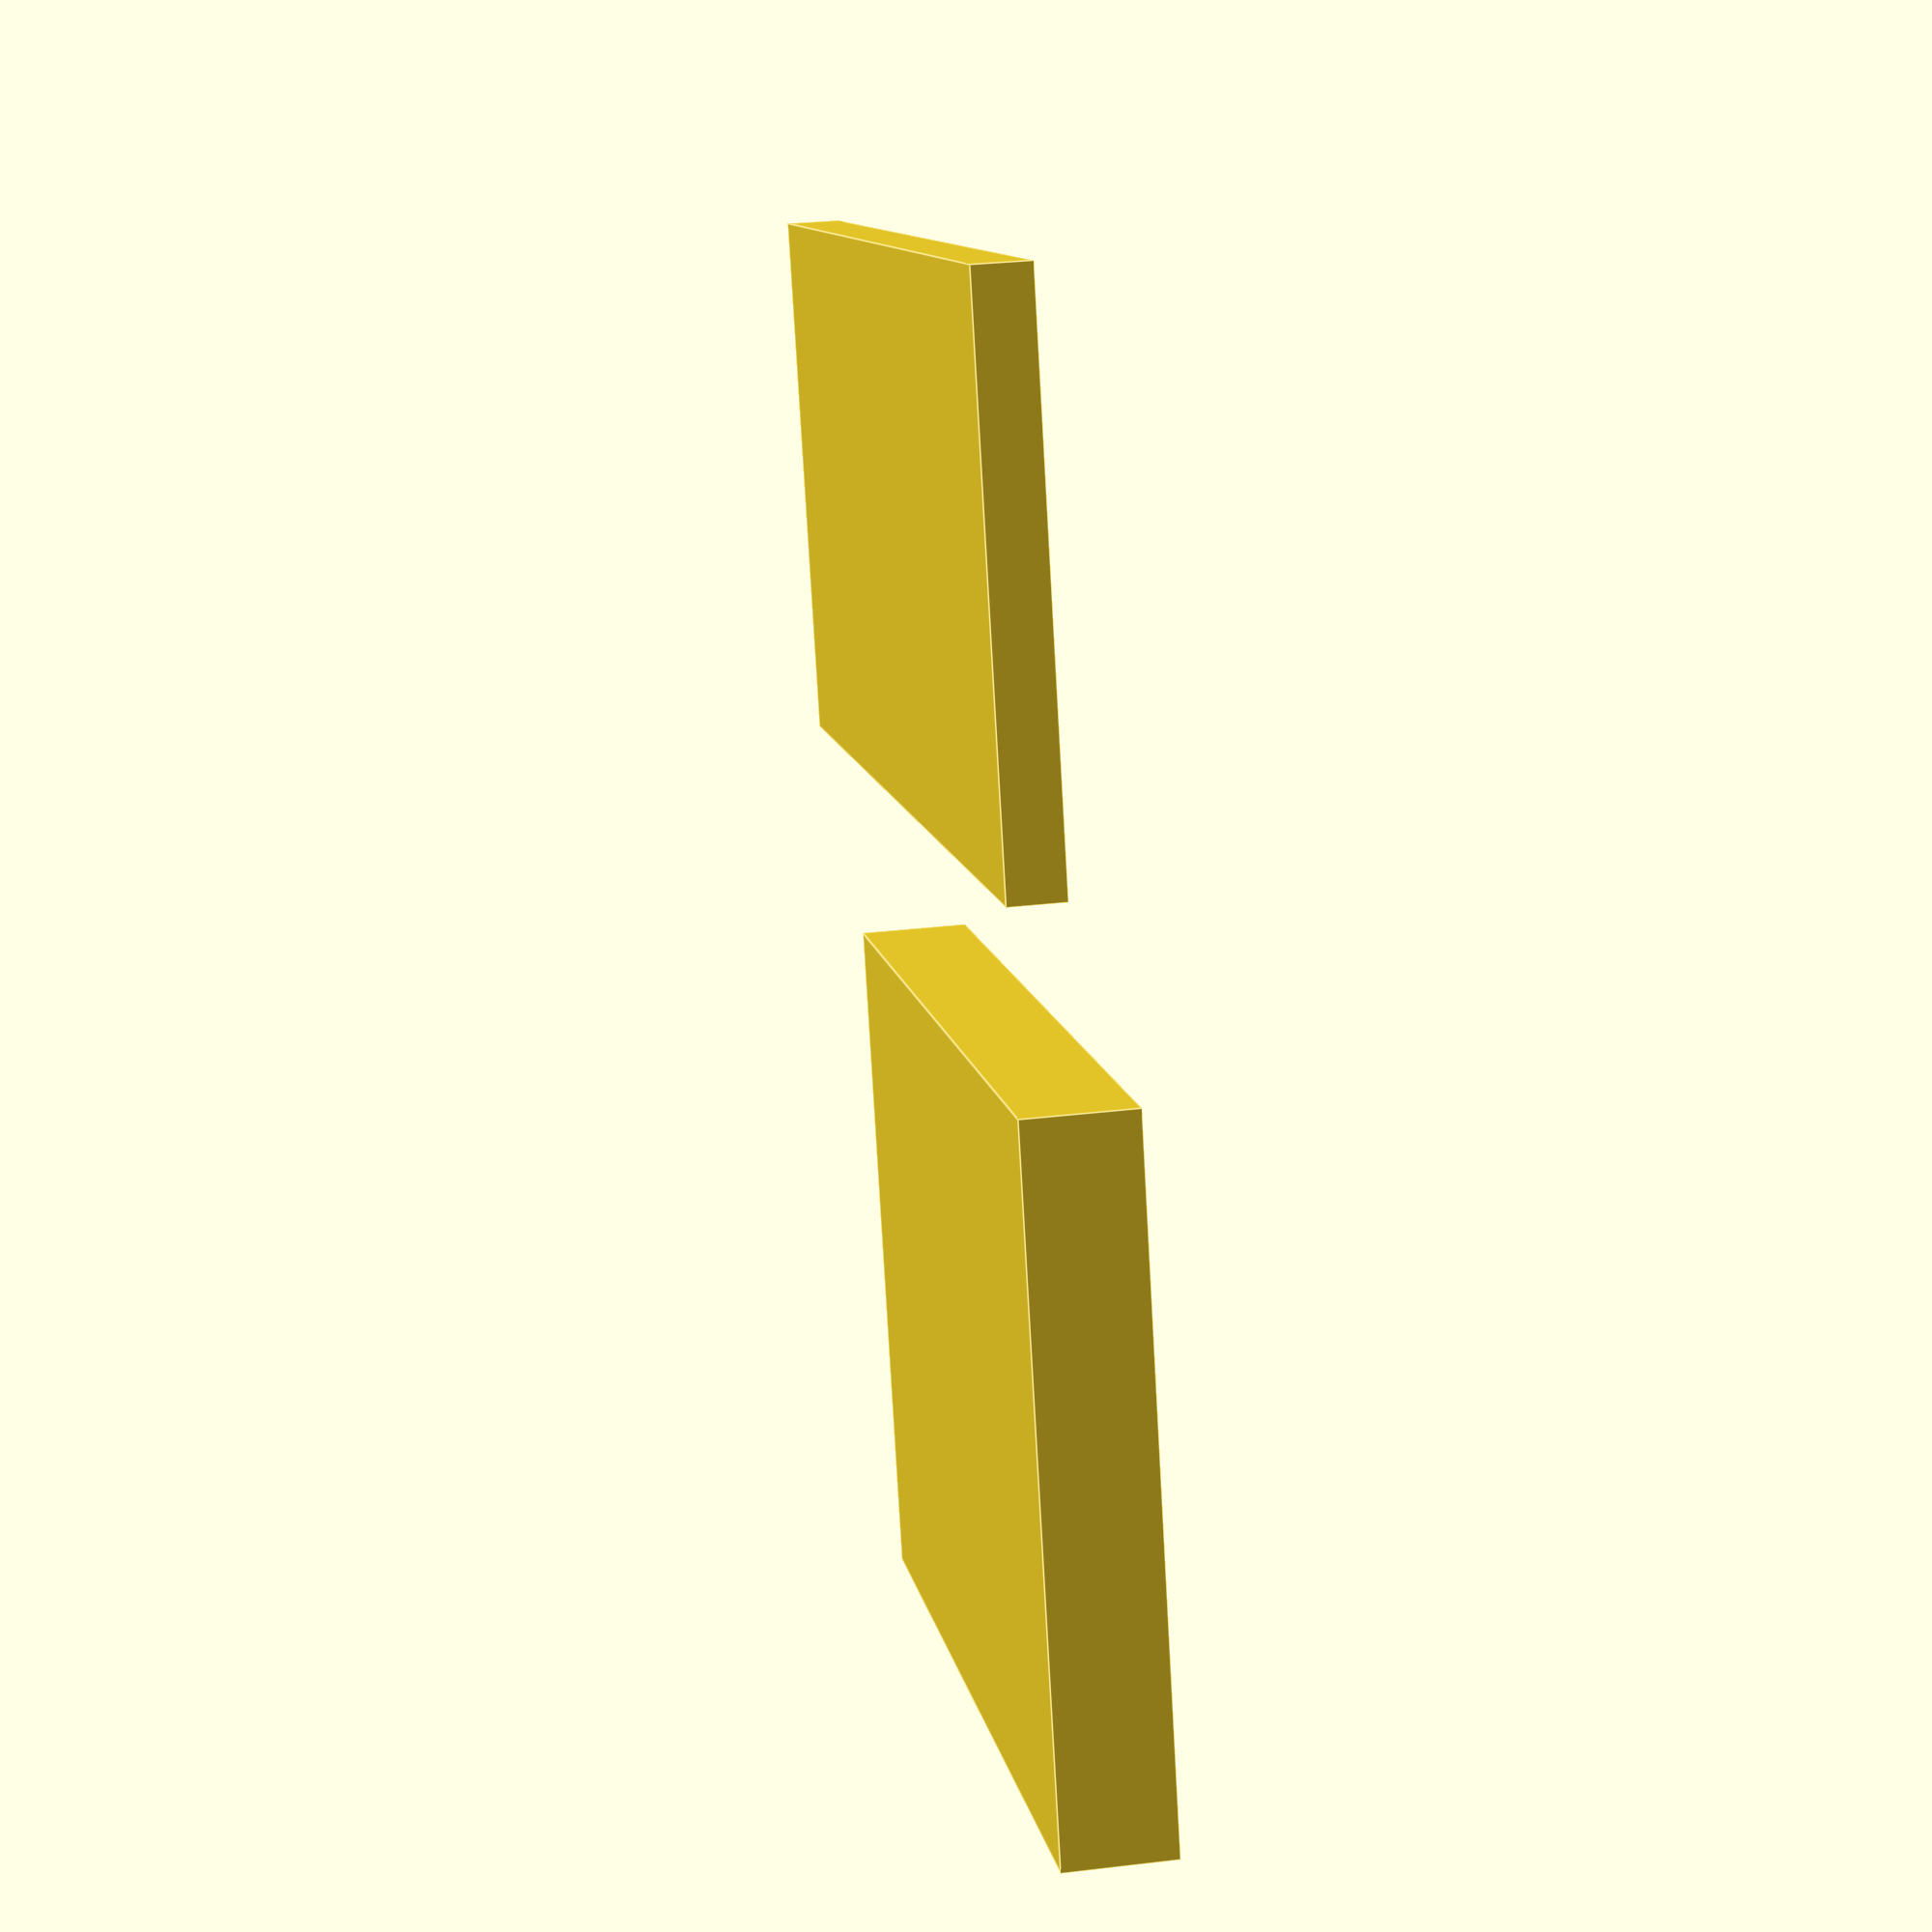
<openscad>
/*
 * WhateverSCAD by John Strunk is licensed under the Creative Commons
 * Attribution-ShareAlike 4.0 International License. To view a copy of
 * this license, visit http://creativecommons.org/licenses/by-sa/4.0/
 * or send a letter to Creative Commons, 444 Castro Street, Suite 900,
 * Mountain View, California, 94041, USA.
 */

/*****************************
 * PilotHole4(h, center)
 * Cylinders that can be differenced to create pilot holes,
 * through holes, or head counterbores for SAE screws.
 * See: http://www.wlfuller.com/html/wood_screw_chart.html
 * Current support for #4, #6, #8, #10, and #12 pilot, shank, and head
 * holes.
 * h: The depth (height) of the hole
 * center: True if the depth should be centered at z=0 (default=false)
 ****************************/

/*****************************
 * Keyhole6(h)
 * Create a "keyhole" slot for a #6 screw. Supports sizes #4, #6, #8,
 * #10, and #12.
 * h: The depth (height) of the slot to create
 ****************************/

use <MCAD/polyholes.scad>

/**
 * Convert inches to mm.
 * in: The measurement in inches
 * returns: The measurement in mm
 */
function inch(in) = 25.4 * in;

_ep = 0.0001;

/**
 * Correction factor in case the stock hole sizes are the wrong size. This
 * serves as a multiplier on the hole diameter, so 1.1 would be 110% of
 * nominal.
 */
screwCorrection = 1.0;

module HeadHole4(h, center=false) { _screwHole(h, center, inch(1/4)); }
module PilotHole4(h, center=false) { _screwHole(h, center, inch(5/64)); }
module ShankHole4(h, center=false) { _screwHole(h, center, inch(7/64)); }
module HeadHole6(h, center=false) { _screwHole(h, center, inch(3/8)); }
module PilotHole6(h, center=false) { _screwHole(h, center, inch(7/64)); }
module ShankHole6(h, center=false) { _screwHole(h, center, inch(9/64)); }
module HeadHole8(h, center=false) { _screwHole(h, center, inch(3/8)); }
module PilotHole8(h, center=false) { _screwHole(h, center, inch(1/8)); }
module ShankHole8(h, center=false) { _screwHole(h, center, inch(11/64)); }
module HeadHole10(h, center=false) { _screwHole(h, center, inch(1/2)); }
module PilotHole10(h, center=false) { _screwHole(h, center, inch(9/64)); }
module ShankHole10(h, center=false) { _screwHole(h, center, inch(13/64)); }
module HeadHole12(h, center=false) { _screwHole(h, center, inch(1/2)); }
module PilotHole12(h, center=false) { _screwHole(h, center, inch(5/32)); }
module ShankHole12(h, center=false) { _screwHole(h, center, inch(7/32)); }

module _screwHole(h, center, d) {
	if (center) {
		translate([0, 0, -h/2])	polyhole(h=h, d=screwCorrection * d);
	} else {
		polyhole(h=h, d=screwCorrection * d);
	}
}

module Keyhole4(h) { _keyHole(inch(1/4)) { HeadHole4(h); ShankHole4(h); }}
module Keyhole6(h) { _keyHole(inch(3/8)) { HeadHole6(h); ShankHole6(h); }}
module Keyhole8(h) { _keyHole(inch(3/8)) { HeadHole8(h); ShankHole8(h); }}
module Keyhole10(h) { _keyHole(inch(1/2)) { HeadHole10(h); ShankHole10(h); }}
module Keyhole12(h) { _keyHole(inch(1/2)) { HeadHole12(h); ShankHole12(h); }}

module _keyHole(offset) {
	union() {
		hull() { // make a slot
			children(1);
			translate([0, offset, 0]) children(1);
		}
		children(0); // punch hole for the head
	}
}

module _testScrewHoles() {
	thickness = inch(0.25);
	difference() {
		cube([55, 40, thickness]);
		translate([5, 10, -0.1]) PilotHole4(thickness+1);
		translate([5, 20, -0.1]) ShankHole4(thickness+1);
		translate([5, 30, -0.1]) HeadHole4(thickness+1);
		translate([15, 30, -0.1]) PilotHole6(thickness+1);
		translate([15, 20, -0.1]) ShankHole6(thickness+1);
		translate([15, 10, -0.1]) HeadHole6(thickness+1);
		translate([25, 10, -0.1]) PilotHole8(thickness+1);
		translate([25, 20, -0.1]) ShankHole8(thickness+1);
		translate([25, 30, -0.1]) HeadHole8(thickness+1);
		translate([35, 30, -0.1]) PilotHole10(thickness+1);
		translate([35, 20, -0.1]) ShankHole10(thickness+1);
		translate([35, 10, -0.1]) HeadHole10(thickness+1);
		translate([45, 10, -0.1]) PilotHole12(thickness+1);
		translate([45, 20, -0.1]) ShankHole12(thickness+1);
		translate([45, 30, -0.1]) HeadHole12(thickness+1);
	}
}

module _testKeyholes() {
	thickness = inch(1/8);
	difference() {
		cube([inch(2.75), inch(1.25), thickness]);
		translate([inch(1/4), inch(3/8), -0.1]) Keyhole4(thickness+1);
		translate([inch(5/8), inch(3/8), -0.1]) Keyhole6(thickness+1);
		translate([inch(1.125), inch(3/8), -0.1]) Keyhole8(thickness+1);
		translate([inch(1.625), inch(3/8), -0.1]) Keyhole10(thickness+1);
		translate([inch(2.25), inch(3/8), -0.1]) Keyhole12(thickness+1);
	}
}
_testScrewHoles();
translate([0, inch(2), 0]) _testKeyholes();

</openscad>
<views>
elev=150.0 azim=199.4 roll=279.9 proj=p view=edges
</views>
